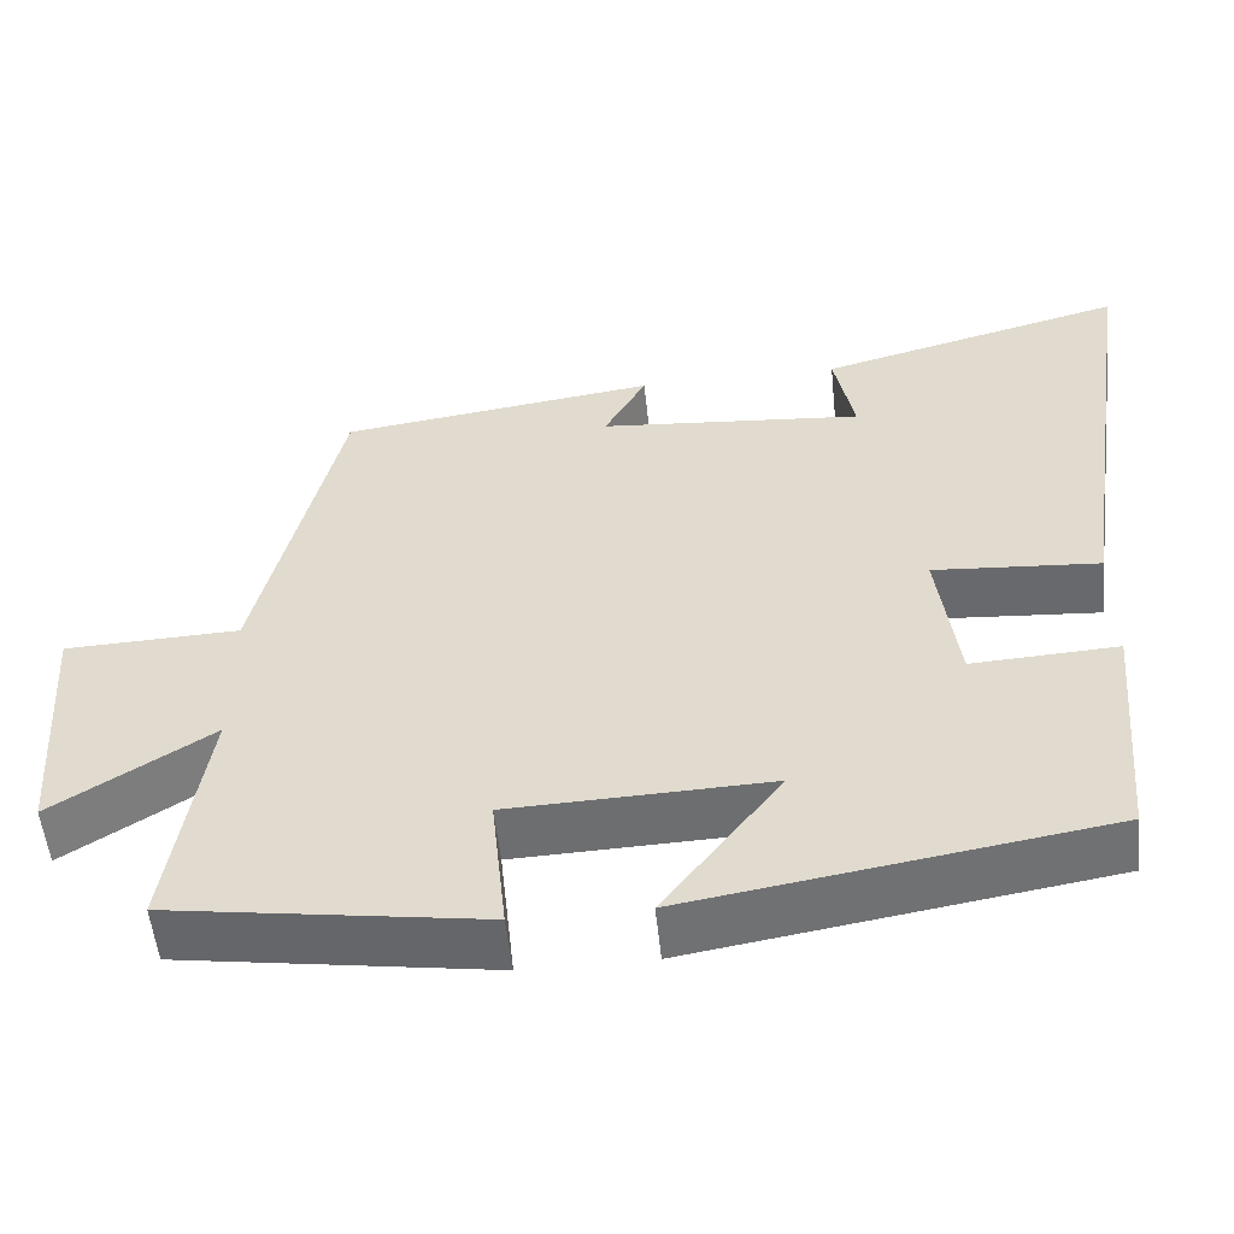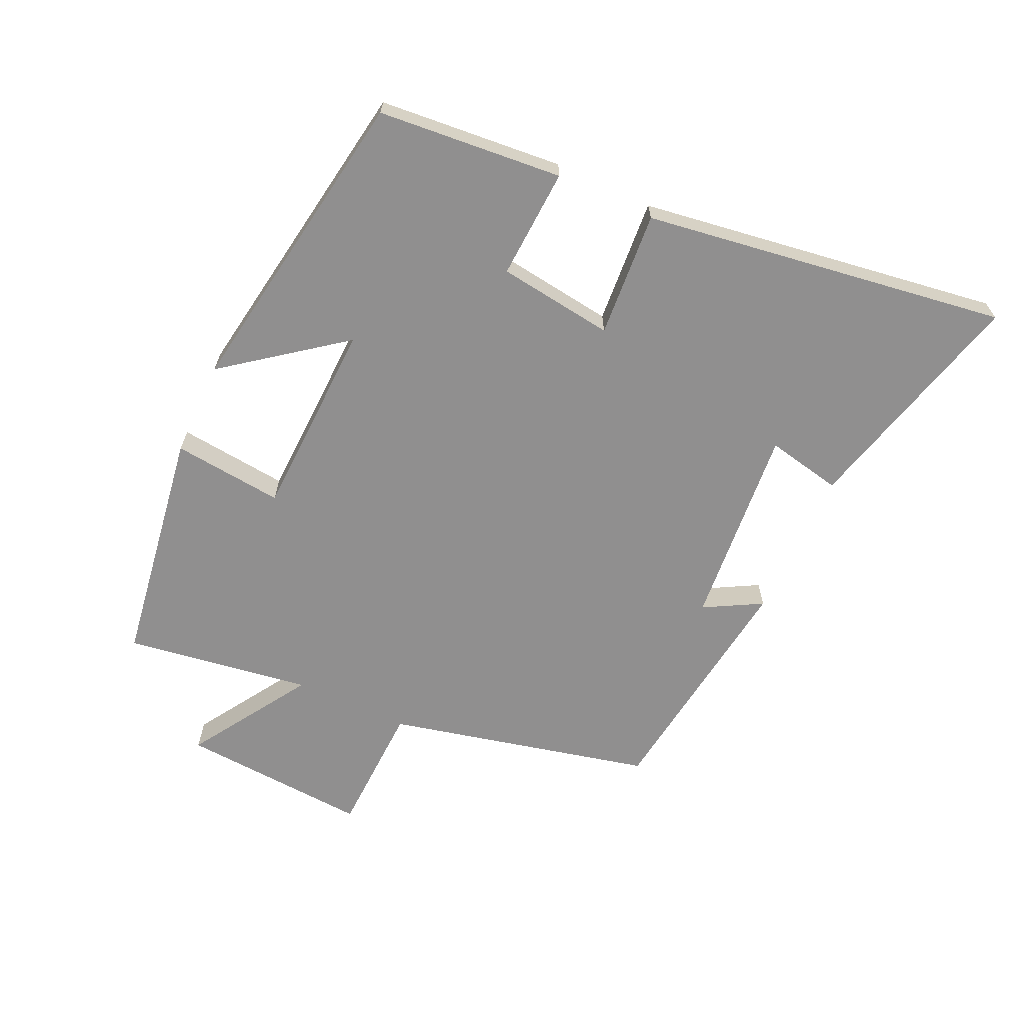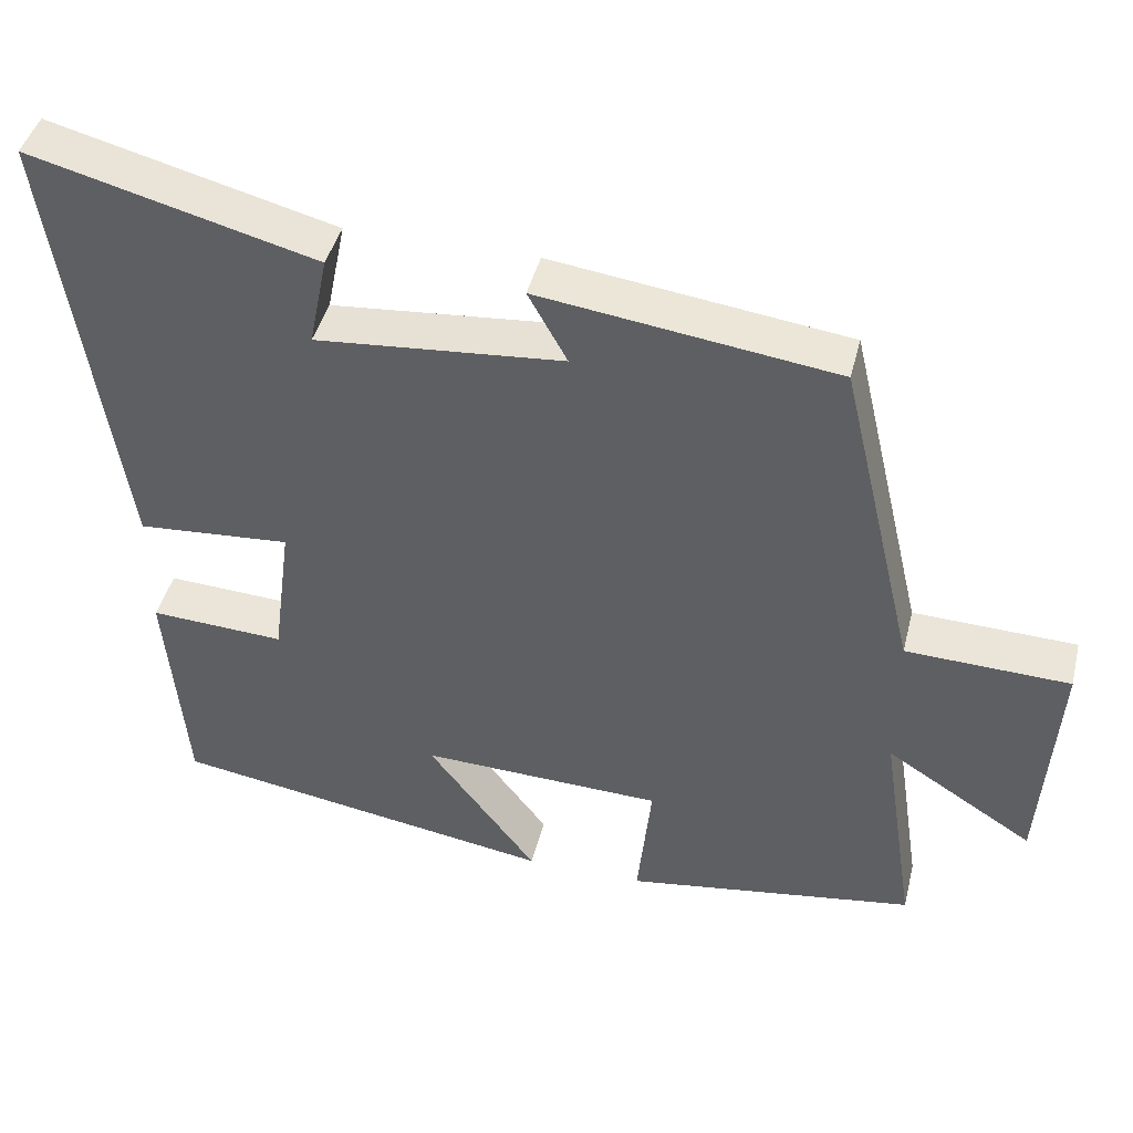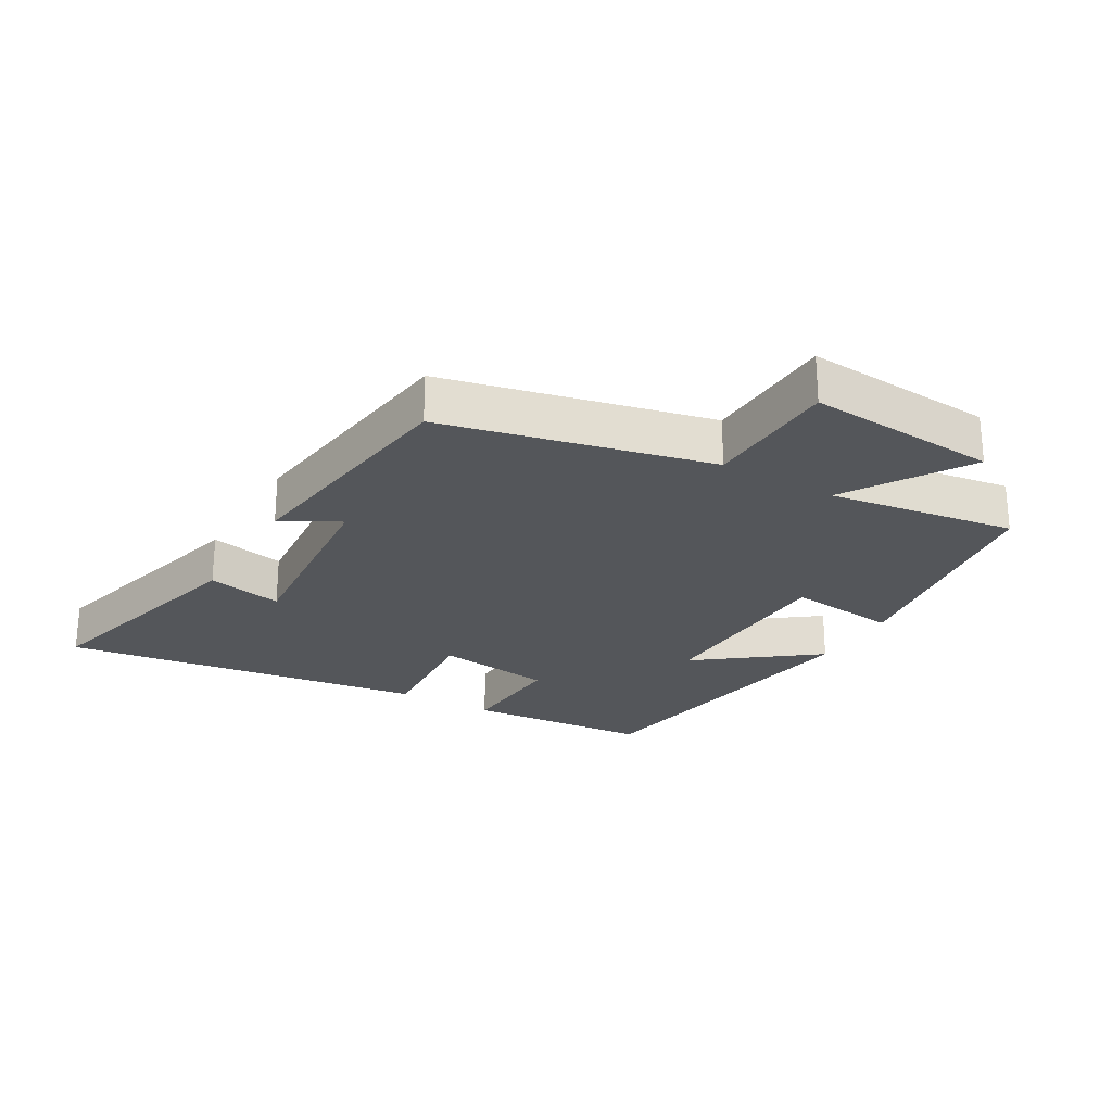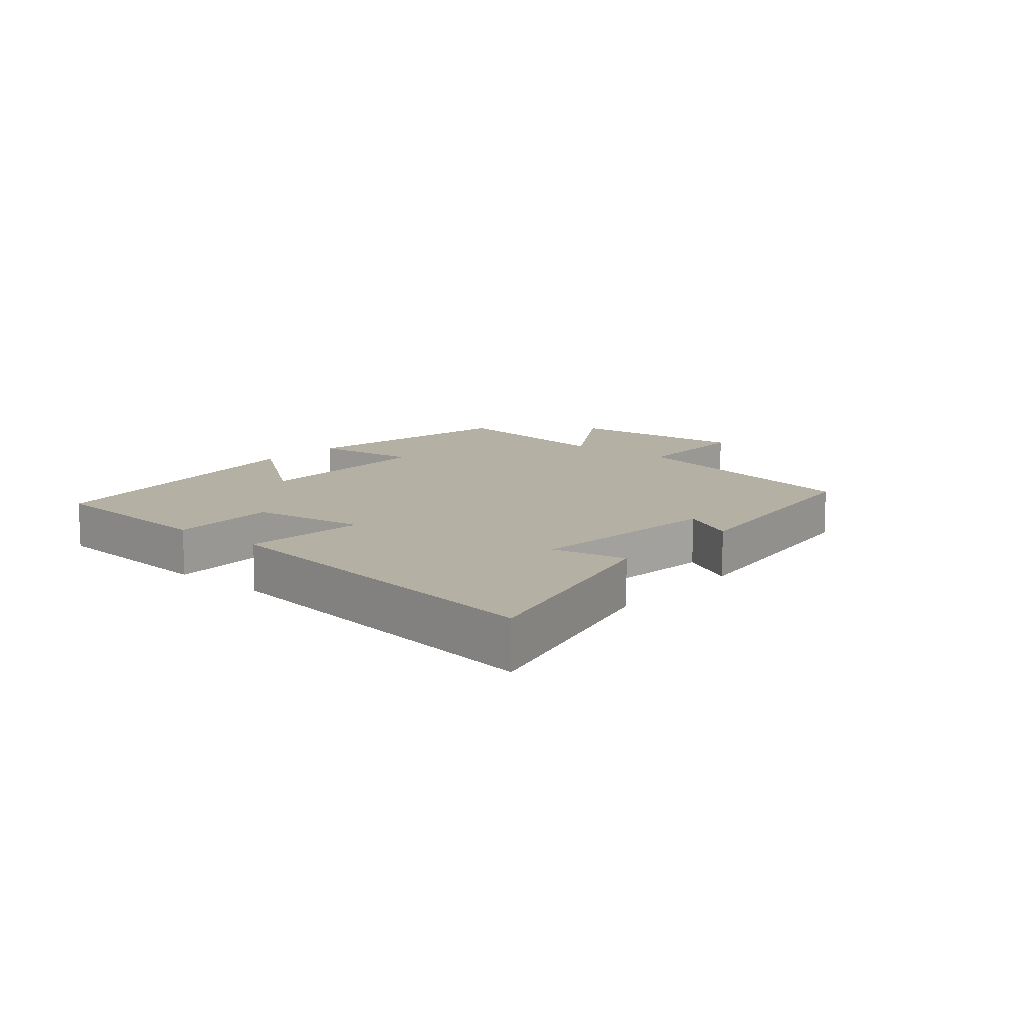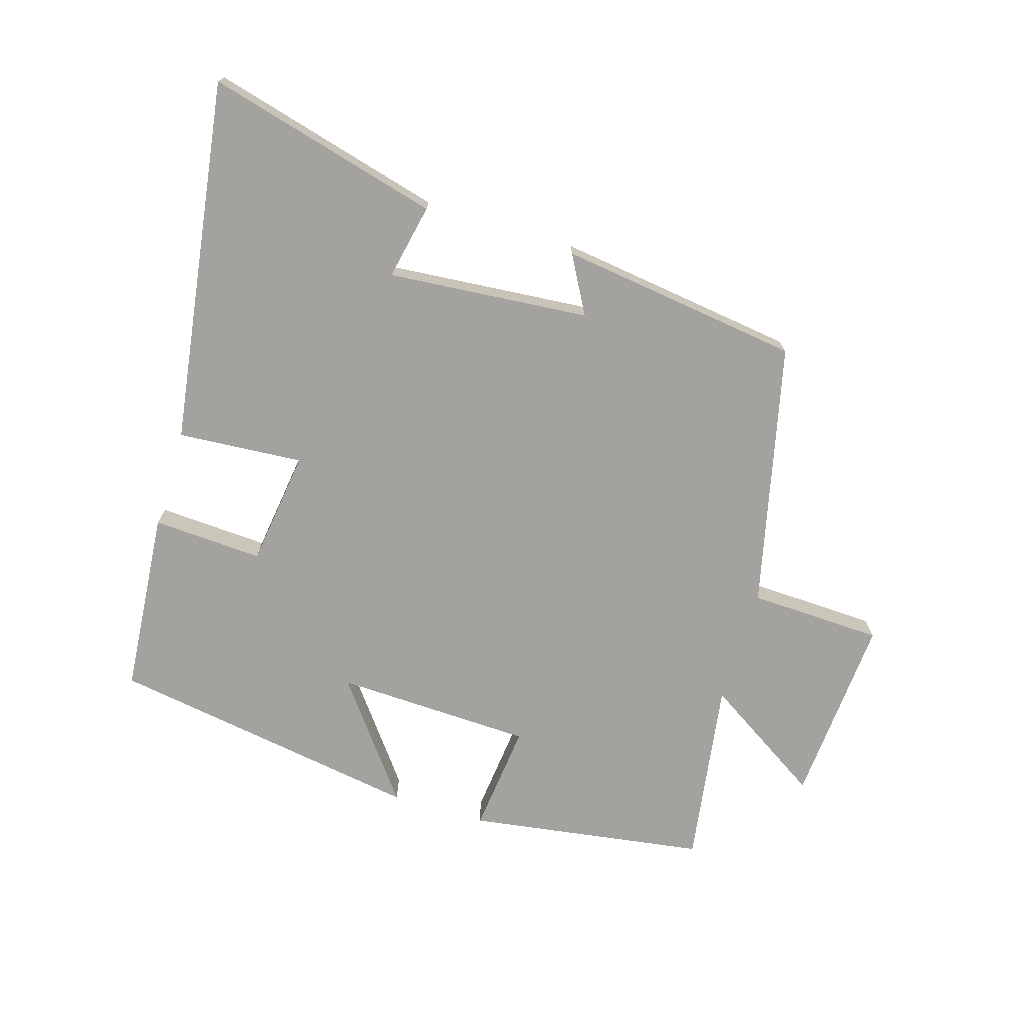
<metadata>
{"format":"obj","ext":"obj","renderer":"f3d","projection":"perspective","resolution":1024,"background":"white","views":[{"elev":-53.8,"azim":-174.1,"up":"+Z"},{"elev":-65.4,"azim":-114.9,"up":"+Y"},{"elev":43.2,"azim":13.9,"up":"+Z"},{"elev":-25.1,"azim":59.7,"up":"+Y"},{"elev":11.4,"azim":-49.7,"up":"+Y"},{"elev":-72.5,"azim":-17.1,"up":"+Y"}]}
</metadata>
<code>
v -0.474 0.07 -0.422
v -0.5 0.07 -0.133
v -0.327 0.07 -0.142
v -0.303 0.07 0.04
v -0.5 0.07 0.025
v -0.585 0.07 0.595
v -0.219 0.07 0.5
v -0.243 0.07 0.382
v 0.073 0.07 0.41
v 0.023 0.07 0.5
v 0.402 0.07 0.45
v 0.5 0.07 0.035
v 0.709 0.07 0.028
v 0.689 0.07 -0.27
v 0.5 0.07 -0.151
v 0.545 0.07 -0.443
v 0.172 0.07 -0.5
v 0.19 0.07 -0.327
v -0.12 0.07 -0.317
v 0.02 0.07 -0.5
v -0.474 0 -0.422
v -0.5 0 -0.133
v -0.327 0 -0.142
v -0.303 0 0.04
v -0.5 0 0.025
v -0.585 0 0.595
v -0.219 0 0.5
v -0.243 0 0.382
v 0.073 0 0.41
v 0.023 0 0.5
v 0.402 0 0.45
v 0.5 0 0.035
v 0.709 0 0.028
v 0.689 0 -0.27
v 0.5 0 -0.151
v 0.545 0 -0.443
v 0.172 0 -0.5
v 0.19 0 -0.327
v -0.12 0 -0.317
v 0.02 0 -0.5
f 1 2 3
f 20 1 3
f 19 20 3
f 18 19 3 4
f 15 16 17 18
f 15 18 4
f 12 13 14 15
f 11 12 15
f 10 11 15
f 9 10 15
f 8 9 15 4
f 5 6 7 8
f 4 5 8
f 23 22 21
f 23 21 40
f 23 40 39
f 24 23 39 38
f 38 37 36 35
f 24 38 35
f 35 34 33 32
f 35 32 31
f 35 31 30
f 35 30 29
f 24 35 29 28
f 28 27 26 25
f 28 25 24
f 1 21 22 2
f 2 22 23 3
f 3 23 24 4
f 4 24 25 5
f 5 25 26 6
f 6 26 27 7
f 7 27 28 8
f 8 28 29 9
f 9 29 30 10
f 10 30 31 11
f 11 31 32 12
f 12 32 33 13
f 13 33 34 14
f 14 34 35 15
f 15 35 36 16
f 16 36 37 17
f 17 37 38 18
f 18 38 39 19
f 19 39 40 20
f 20 40 21 1

</code>
